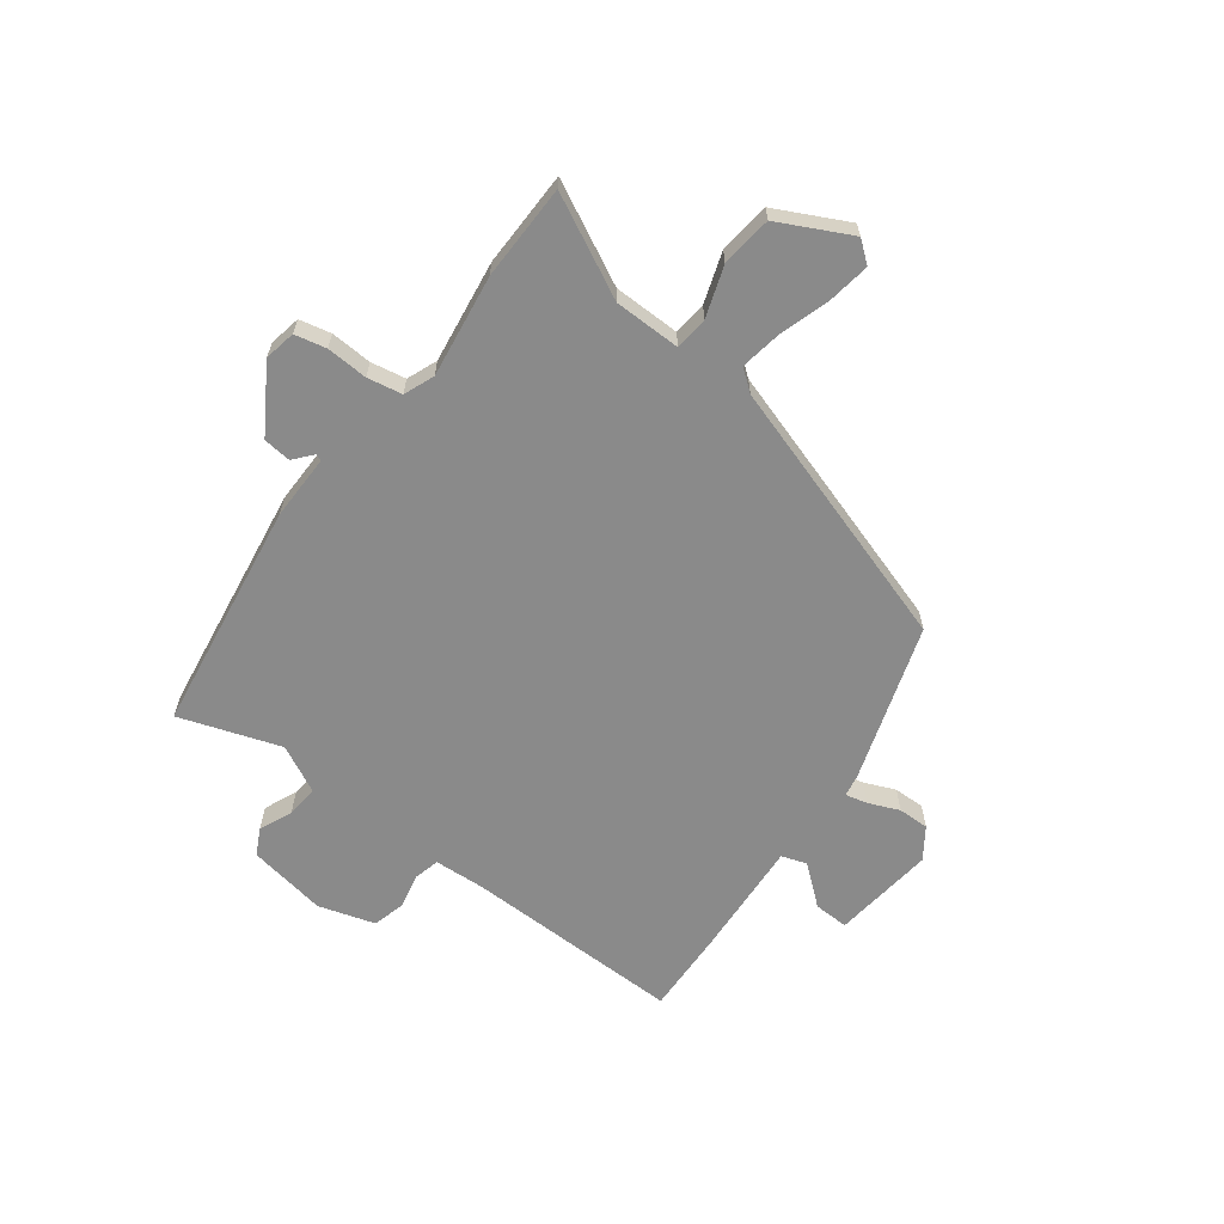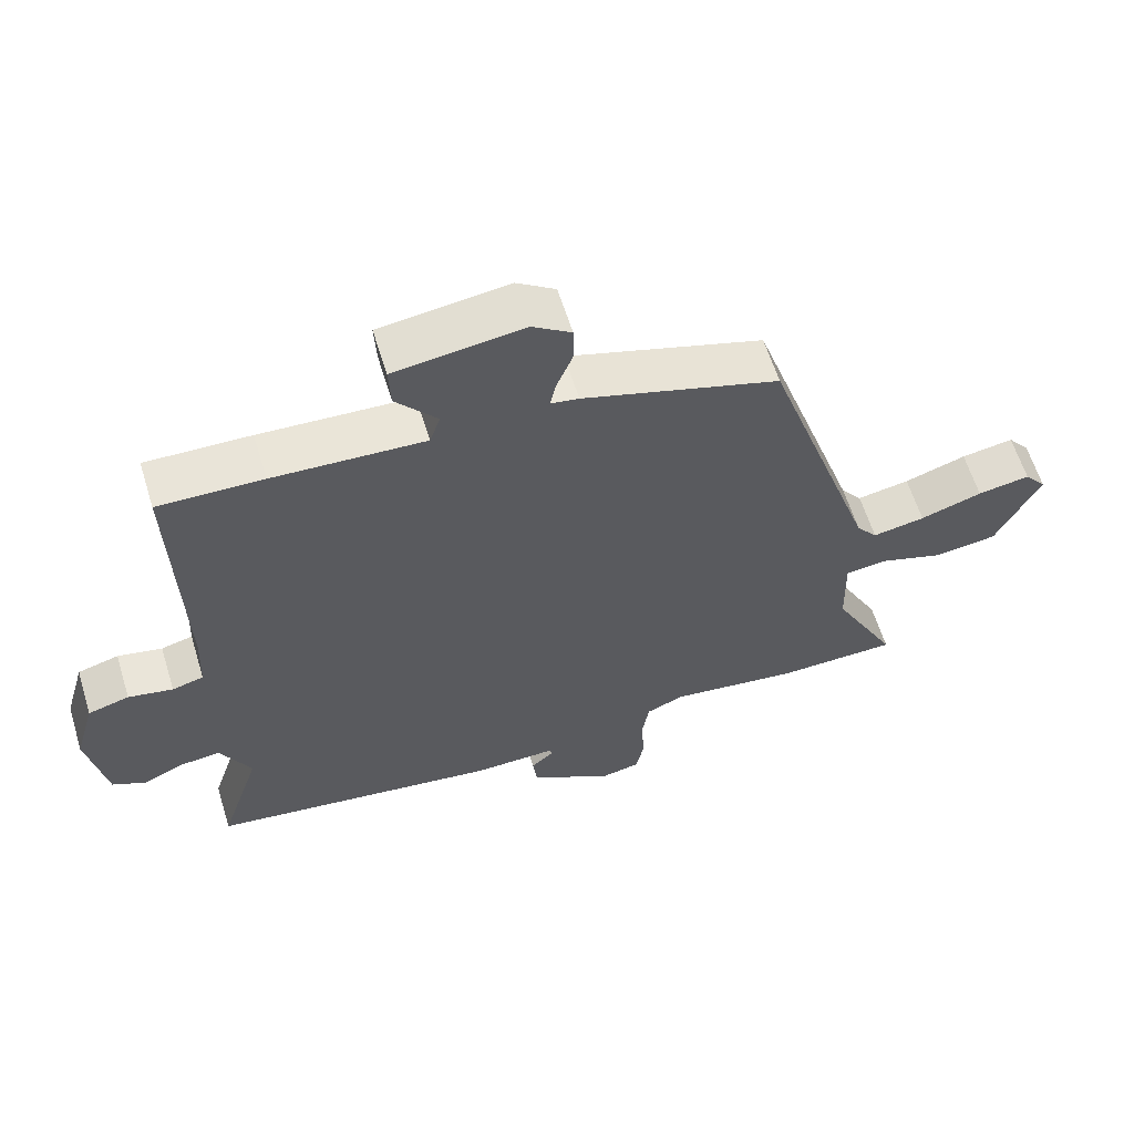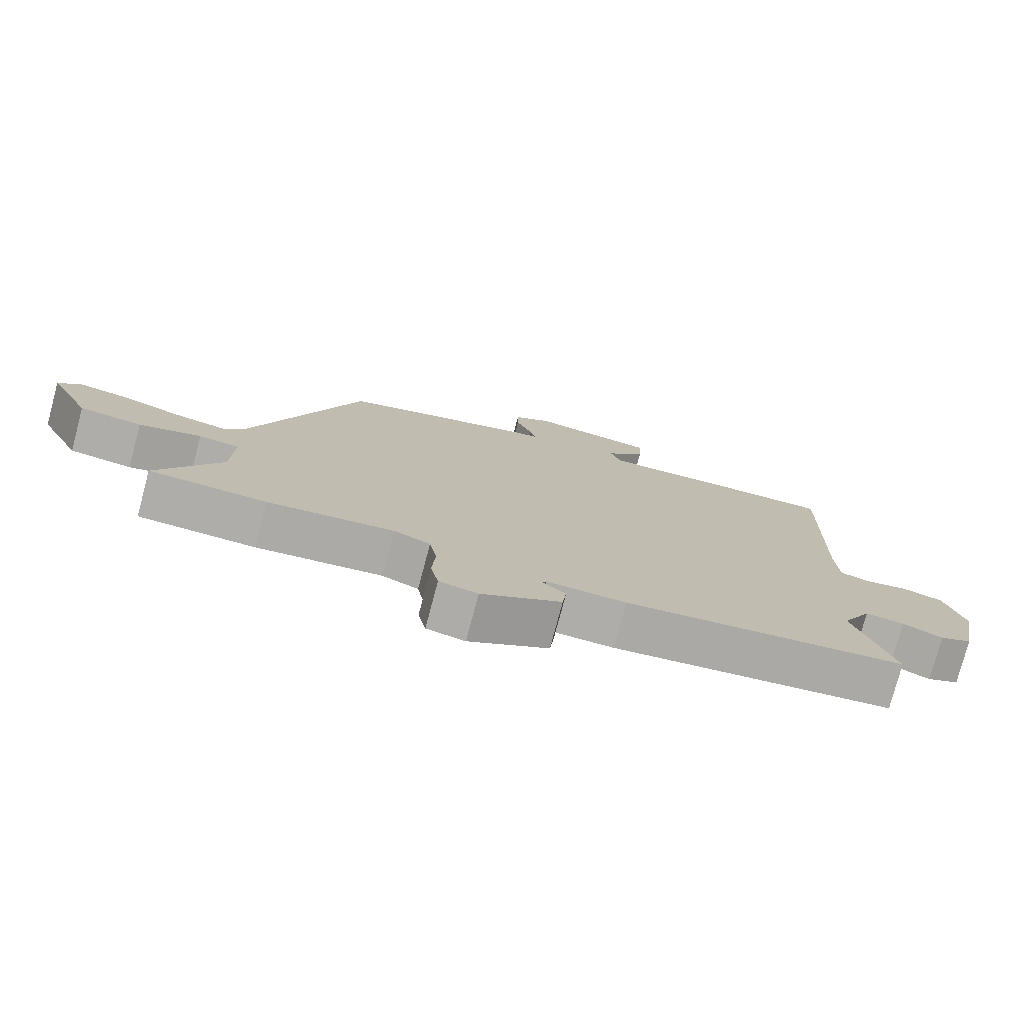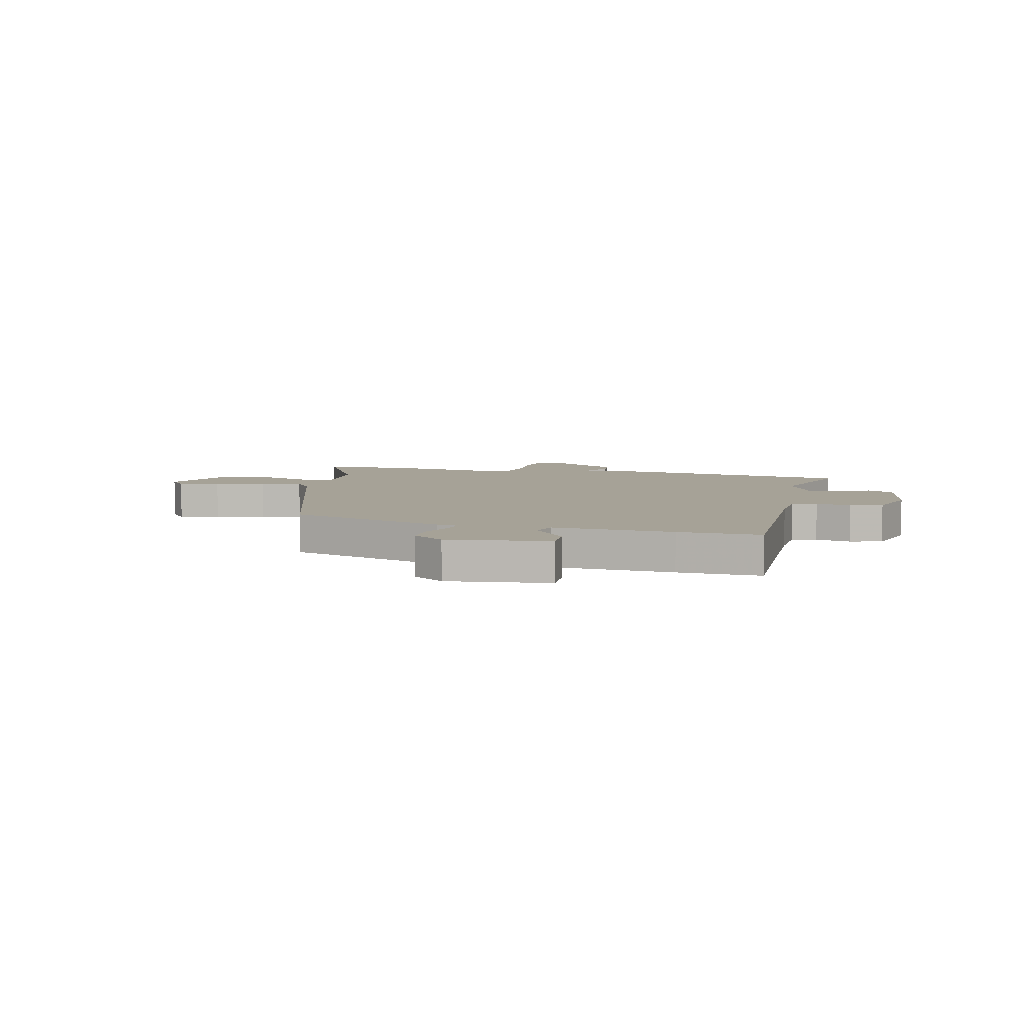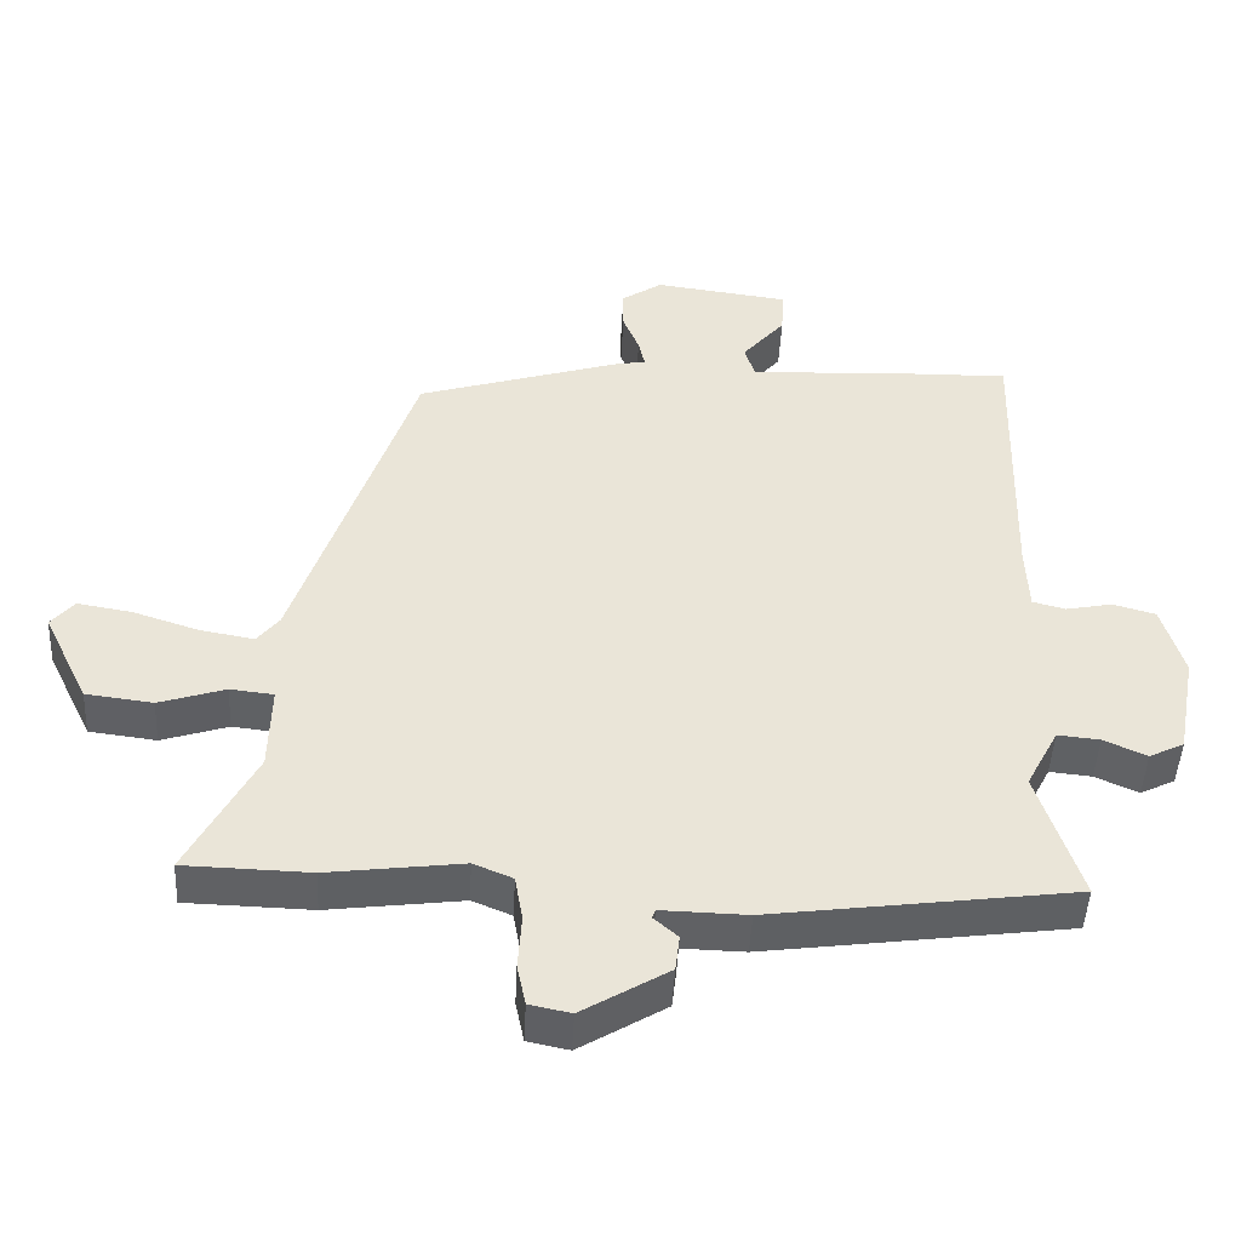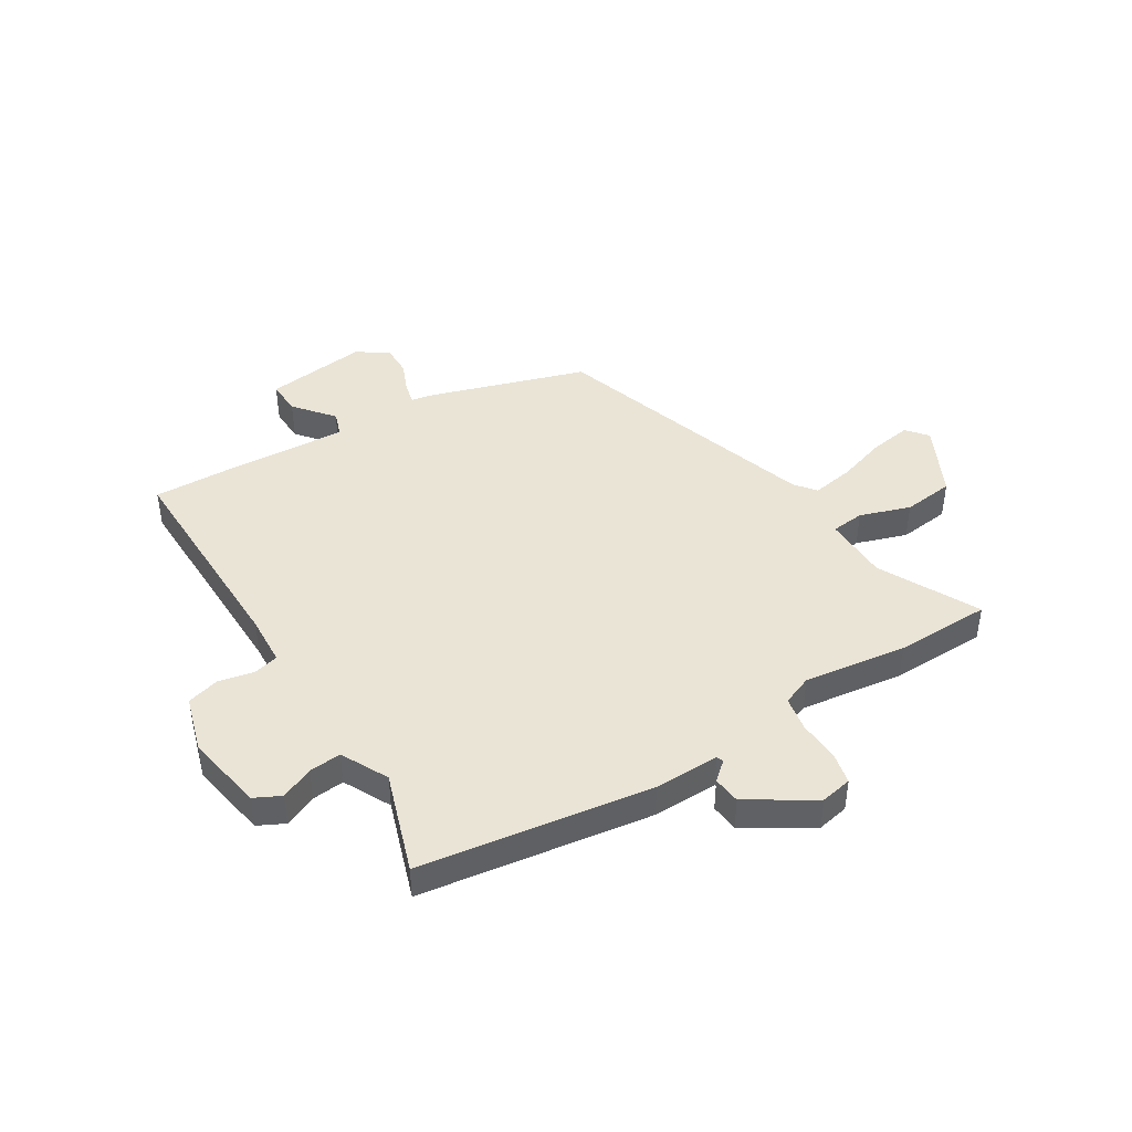
<metadata>
{"format":"obj","ext":"obj","renderer":"f3d","projection":"perspective","resolution":1024,"background":"white","views":[{"elev":-63.5,"azim":-126.0,"up":"+Y"},{"elev":61.1,"azim":162.9,"up":"+Z"},{"elev":-77.2,"azim":-14.9,"up":"+Z"},{"elev":6.5,"azim":14.1,"up":"+Y"},{"elev":-46.6,"azim":-2.8,"up":"+Z"},{"elev":43.6,"azim":149.0,"up":"+Y"}]}
</metadata>
<code>
v -0.319 0.07 0.438
v -0.031 0.07 0.526
v 0.01 0.07 0.533
v 0.001 0.07 0.573
v -0.022 0.07 0.63
v -0.022 0.07 0.687
v 0.035 0.07 0.725
v 0.223 0.07 0.7
v 0.22 0.07 0.636
v 0.16 0.07 0.565
v 0.175 0.07 0.519
v 0.396 0.07 0.529
v 0.548 0.07 0.532
v 0.537 0.07 0.129
v 0.541 0.07 0.036
v 0.587 0.07 0.024
v 0.652 0.07 0.037
v 0.712 0.07 0.02
v 0.742 0.07 -0.084
v 0.715 0.07 -0.229
v 0.666 0.07 -0.253
v 0.606 0.07 -0.226
v 0.547 0.07 -0.22
v 0.502 0.07 -0.306
v 0.562 0.07 -0.492
v 0.137 0.07 -0.549
v 0.017 0.07 -0.546
v 0.012 0.07 -0.558
v 0.046 0.07 -0.588
v 0.04 0.07 -0.639
v -0.081 0.07 -0.712
v -0.139 0.07 -0.7
v -0.151 0.07 -0.642
v -0.146 0.07 -0.566
v -0.157 0.07 -0.502
v -0.212 0.07 -0.479
v -0.401 0.07 -0.503
v -0.577 0.07 -0.498
v -0.482 0.07 -0.317
v -0.479 0.07 -0.195
v -0.54 0.07 -0.188
v -0.633 0.07 -0.218
v -0.727 0.07 -0.206
v -0.791 0.07 -0.074
v -0.759 0.07 -0.035
v -0.682 0.07 -0.048
v -0.591 0.07 -0.078
v -0.514 0.07 -0.092
v -0.483 0.07 -0.053
v -0.319 0 0.438
v -0.031 0 0.526
v 0.01 0 0.533
v 0.001 0 0.573
v -0.022 0 0.63
v -0.022 0 0.687
v 0.035 0 0.725
v 0.223 0 0.7
v 0.22 0 0.636
v 0.16 0 0.565
v 0.175 0 0.519
v 0.396 0 0.529
v 0.548 0 0.532
v 0.537 0 0.129
v 0.541 0 0.036
v 0.587 0 0.024
v 0.652 0 0.037
v 0.712 0 0.02
v 0.742 0 -0.084
v 0.715 0 -0.229
v 0.666 0 -0.253
v 0.606 0 -0.226
v 0.547 0 -0.22
v 0.502 0 -0.306
v 0.562 0 -0.492
v 0.137 0 -0.549
v 0.017 0 -0.546
v 0.012 0 -0.558
v 0.046 0 -0.588
v 0.04 0 -0.639
v -0.081 0 -0.712
v -0.139 0 -0.7
v -0.151 0 -0.642
v -0.146 0 -0.566
v -0.157 0 -0.502
v -0.212 0 -0.479
v -0.401 0 -0.503
v -0.577 0 -0.498
v -0.482 0 -0.317
v -0.479 0 -0.195
v -0.54 0 -0.188
v -0.633 0 -0.218
v -0.727 0 -0.206
v -0.791 0 -0.074
v -0.759 0 -0.035
v -0.682 0 -0.048
v -0.591 0 -0.078
v -0.514 0 -0.092
v -0.483 0 -0.053
f 45 46 47
f 44 45 47
f 43 44 47
f 42 43 47
f 41 42 47
f 40 41 47 48
f 36 37 38 39
f 35 36 39 40
f 32 33 34
f 31 32 34
f 30 31 34
f 29 30 34
f 28 29 34
f 27 28 34 35
f 40 48 49
f 35 40 49
f 27 35 49
f 26 27 49
f 25 26 49
f 24 25 49
f 20 21 22
f 19 20 22
f 18 19 22
f 17 18 22
f 16 17 22
f 15 16 22 23
f 11 12 13 14
f 1 2 3
f 49 1 3
f 24 49 3
f 23 24 3
f 15 23 3
f 14 15 3
f 11 14 3
f 8 9 10
f 7 8 10
f 6 7 10
f 5 6 10
f 4 5 10
f 3 4 10 11
f 96 95 94
f 96 94 93
f 96 93 92
f 96 92 91
f 96 91 90
f 97 96 90 89
f 88 87 86 85
f 89 88 85 84
f 83 82 81
f 83 81 80
f 83 80 79
f 83 79 78
f 83 78 77
f 84 83 77 76
f 98 97 89
f 98 89 84
f 98 84 76
f 98 76 75
f 98 75 74
f 98 74 73
f 71 70 69
f 71 69 68
f 71 68 67
f 71 67 66
f 71 66 65
f 72 71 65 64
f 63 62 61 60
f 52 51 50
f 52 50 98
f 52 98 73
f 52 73 72
f 52 72 64
f 52 64 63
f 52 63 60
f 59 58 57
f 59 57 56
f 59 56 55
f 59 55 54
f 59 54 53
f 60 59 53 52
f 1 50 51 2
f 2 51 52 3
f 3 52 53 4
f 4 53 54 5
f 5 54 55 6
f 6 55 56 7
f 7 56 57 8
f 8 57 58 9
f 9 58 59 10
f 10 59 60 11
f 11 60 61 12
f 12 61 62 13
f 13 62 63 14
f 14 63 64 15
f 15 64 65 16
f 16 65 66 17
f 17 66 67 18
f 18 67 68 19
f 19 68 69 20
f 20 69 70 21
f 21 70 71 22
f 22 71 72 23
f 23 72 73 24
f 24 73 74 25
f 25 74 75 26
f 26 75 76 27
f 27 76 77 28
f 28 77 78 29
f 29 78 79 30
f 30 79 80 31
f 31 80 81 32
f 32 81 82 33
f 33 82 83 34
f 34 83 84 35
f 35 84 85 36
f 36 85 86 37
f 37 86 87 38
f 38 87 88 39
f 39 88 89 40
f 40 89 90 41
f 41 90 91 42
f 42 91 92 43
f 43 92 93 44
f 44 93 94 45
f 45 94 95 46
f 46 95 96 47
f 47 96 97 48
f 48 97 98 49
f 49 98 50 1

</code>
